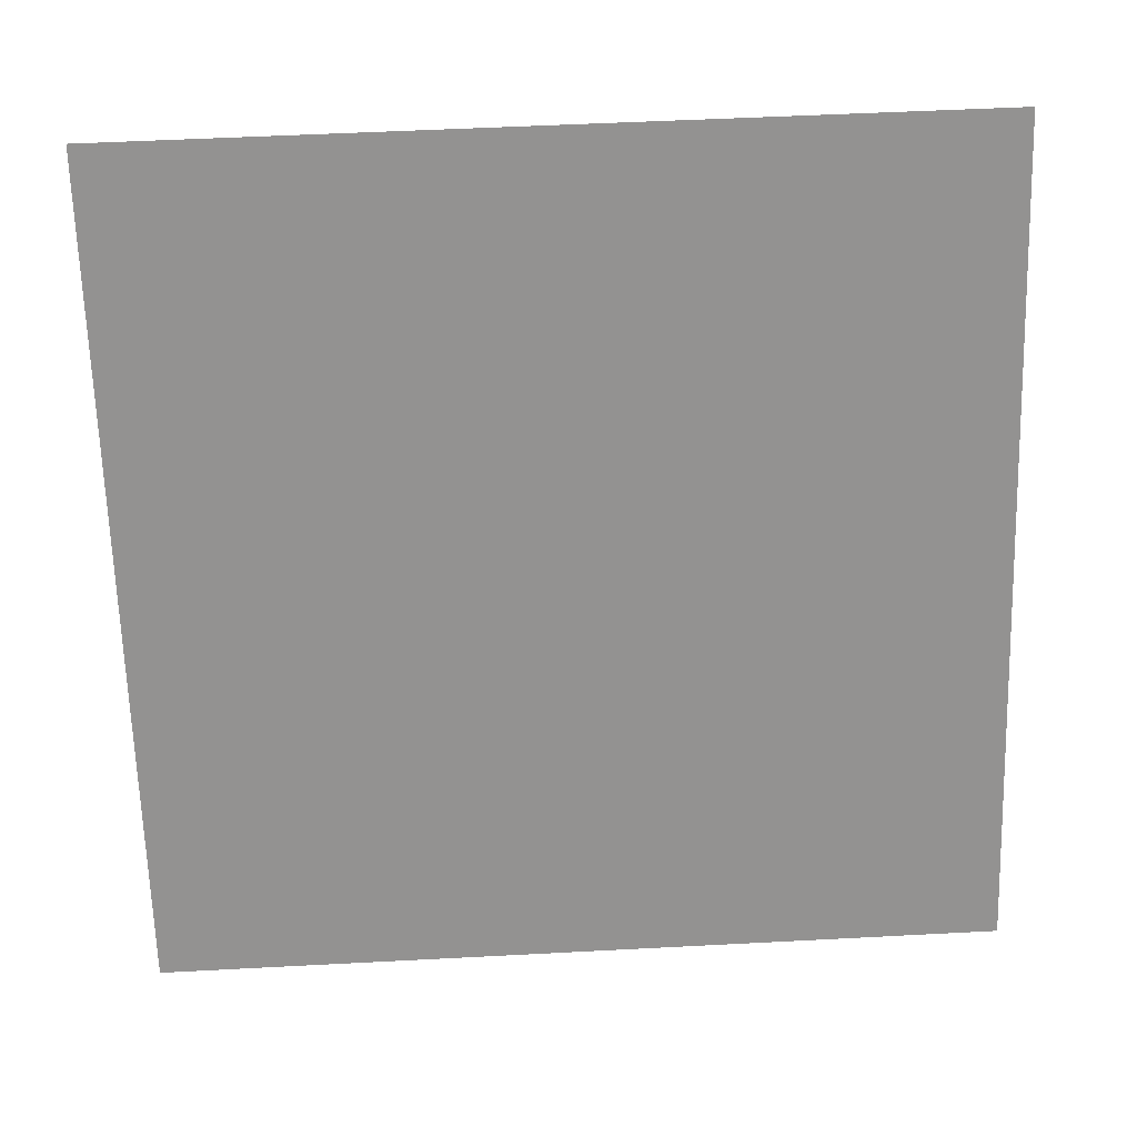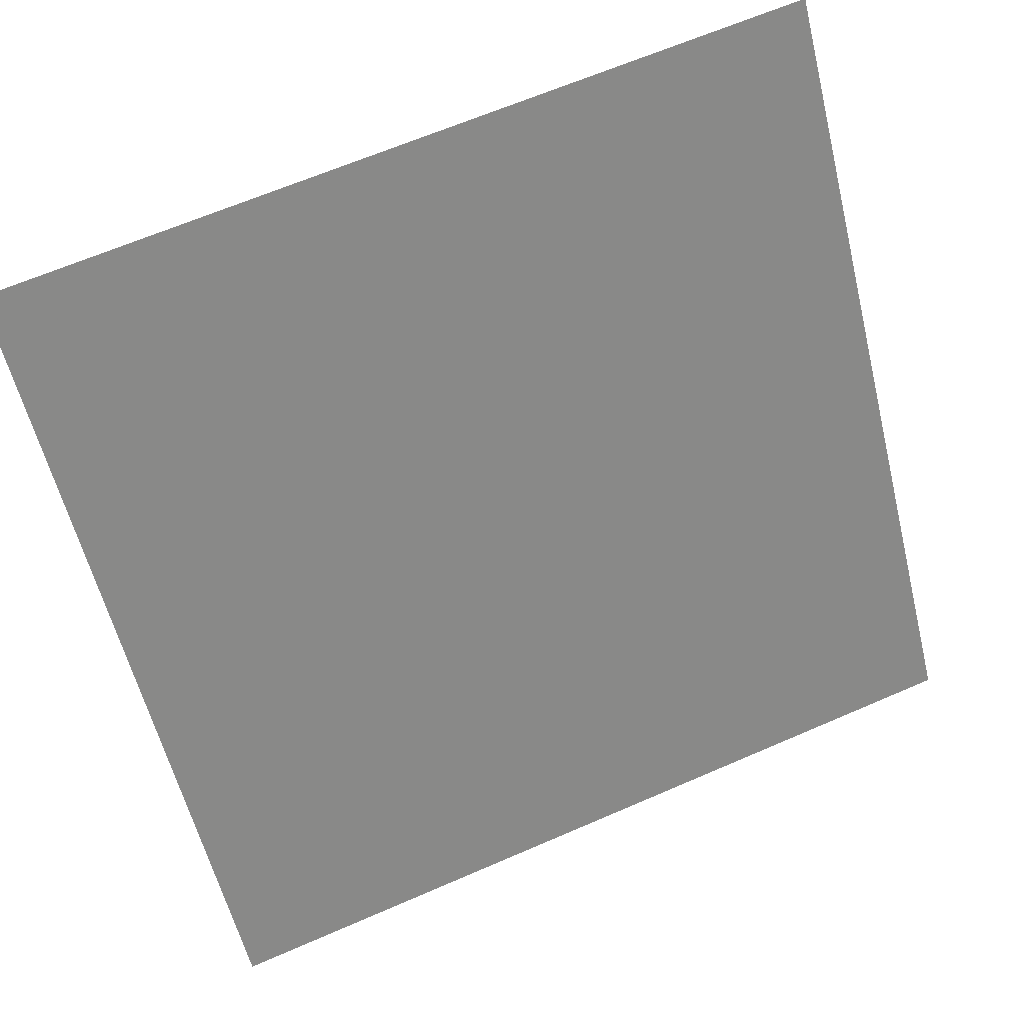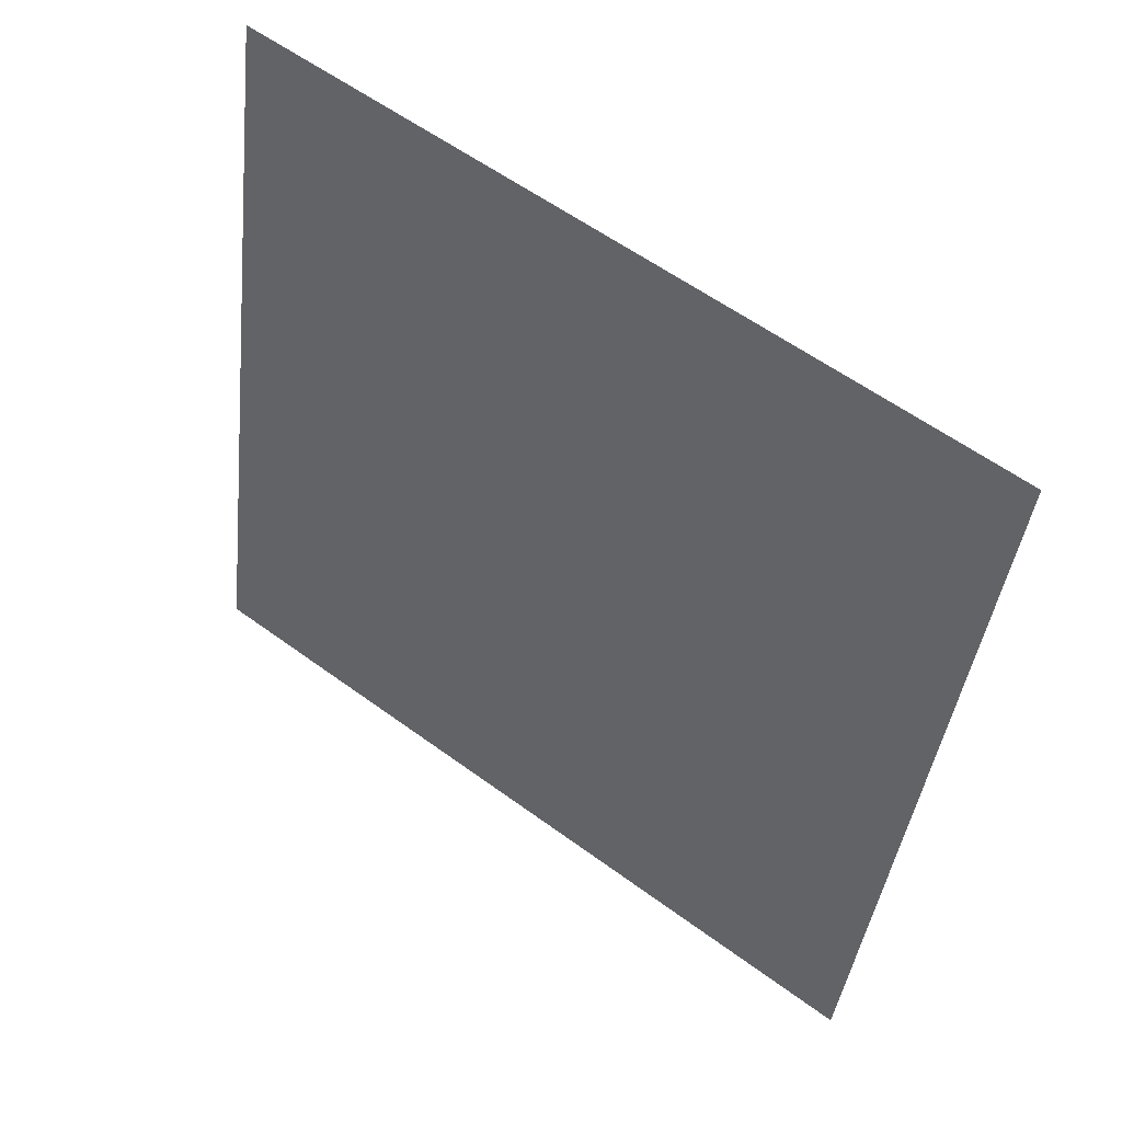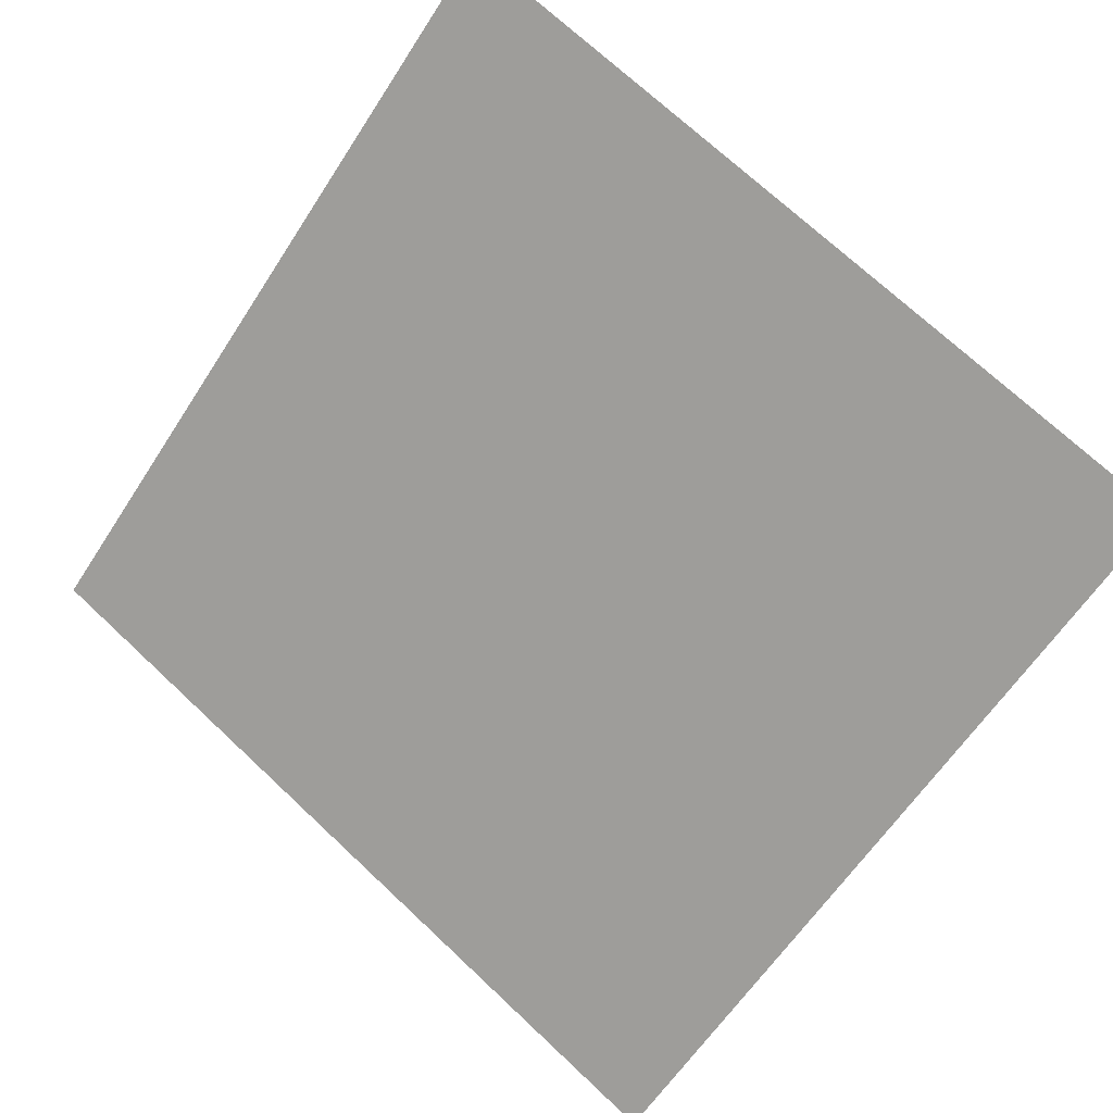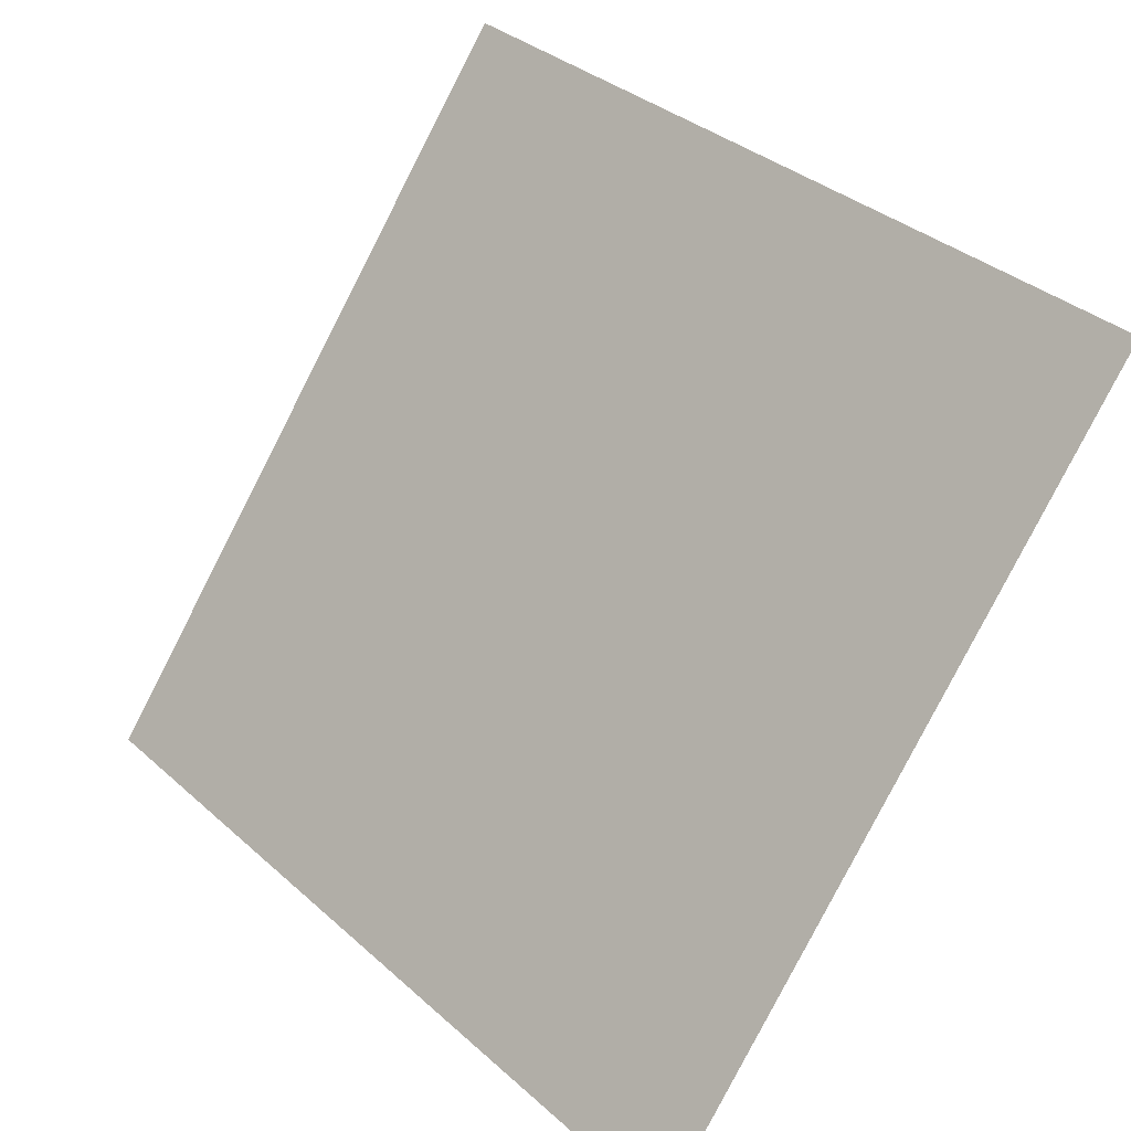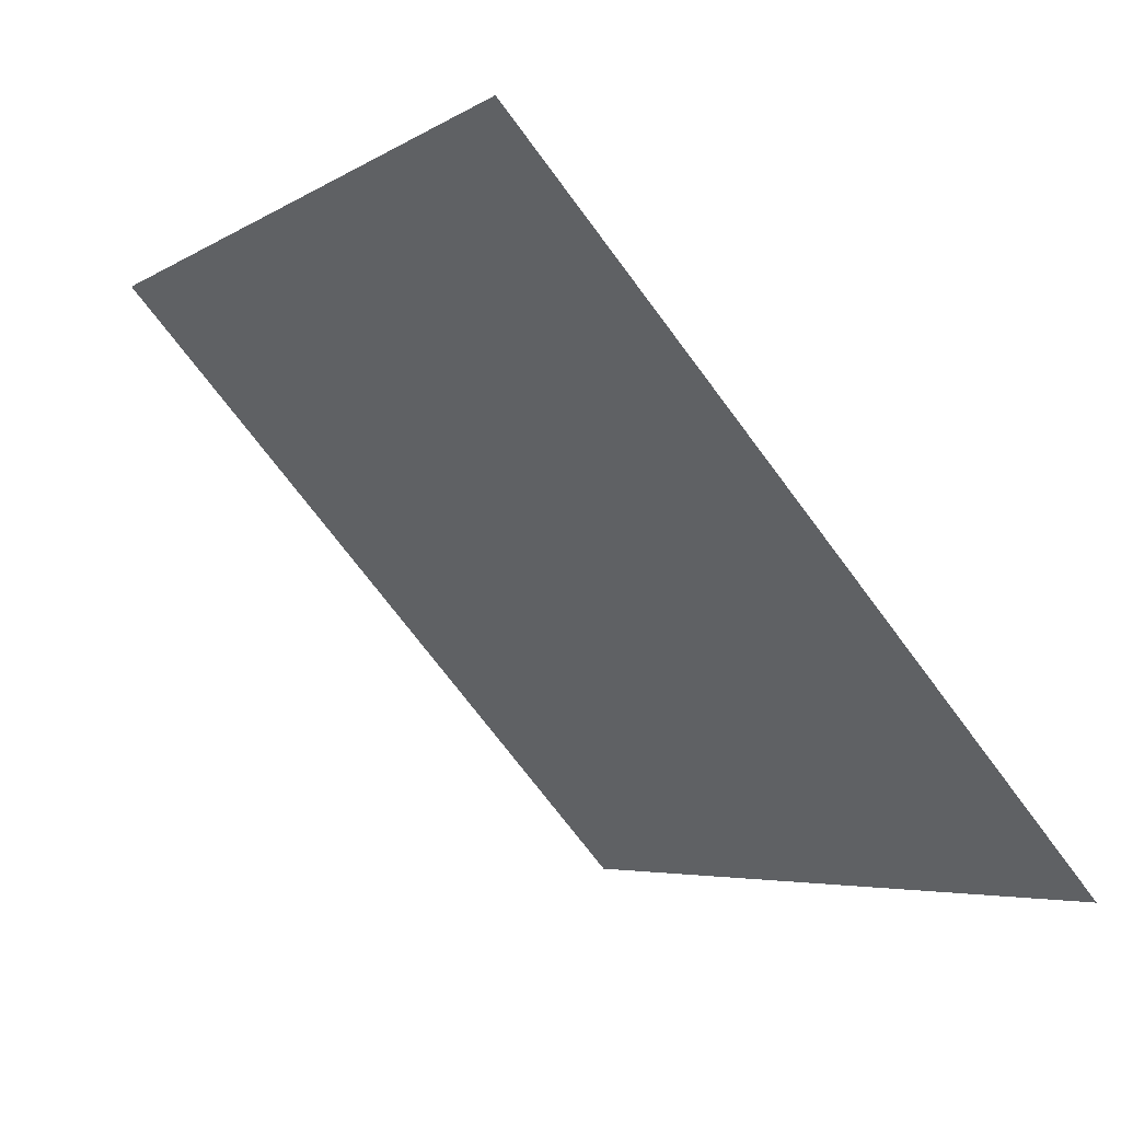
<metadata>
{"format":"obj","ext":"obj","renderer":"f3d","projection":"perspective","resolution":1024,"background":"white","views":[{"elev":60.7,"azim":-4.6,"up":"+Z"},{"elev":66.1,"azim":-25.0,"up":"+Z"},{"elev":-42.0,"azim":84.0,"up":"+Y"},{"elev":73.5,"azim":-136.3,"up":"+Y"},{"elev":34.6,"azim":47.9,"up":"+Z"},{"elev":-70.7,"azim":-54.8,"up":"+Z"}]}
</metadata>
<code>
v 0.2908 0.8458 0.5938
v 0.2842 0.846 0.5939
v 0.2844 0.8499 0.5992
v 0.2909 0.8498 0.5991
f 4 3 2 1

</code>
